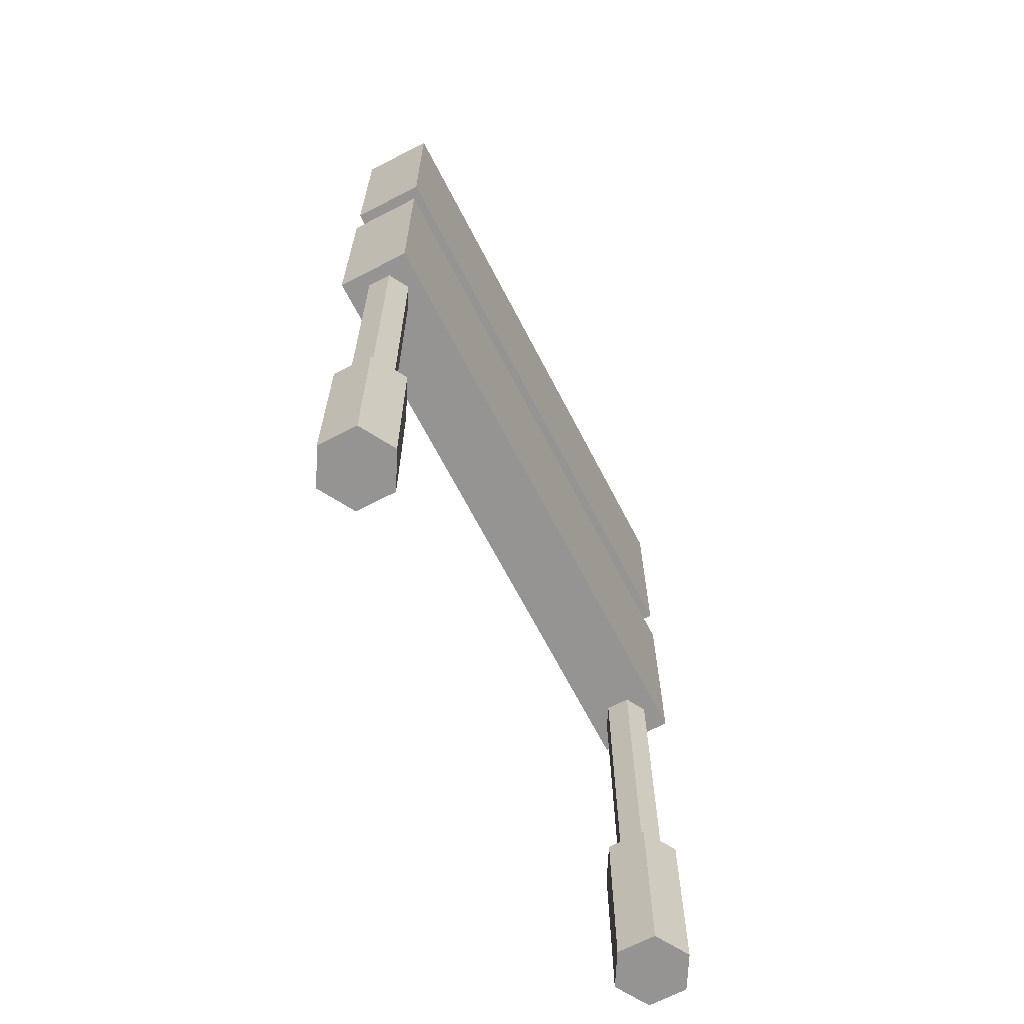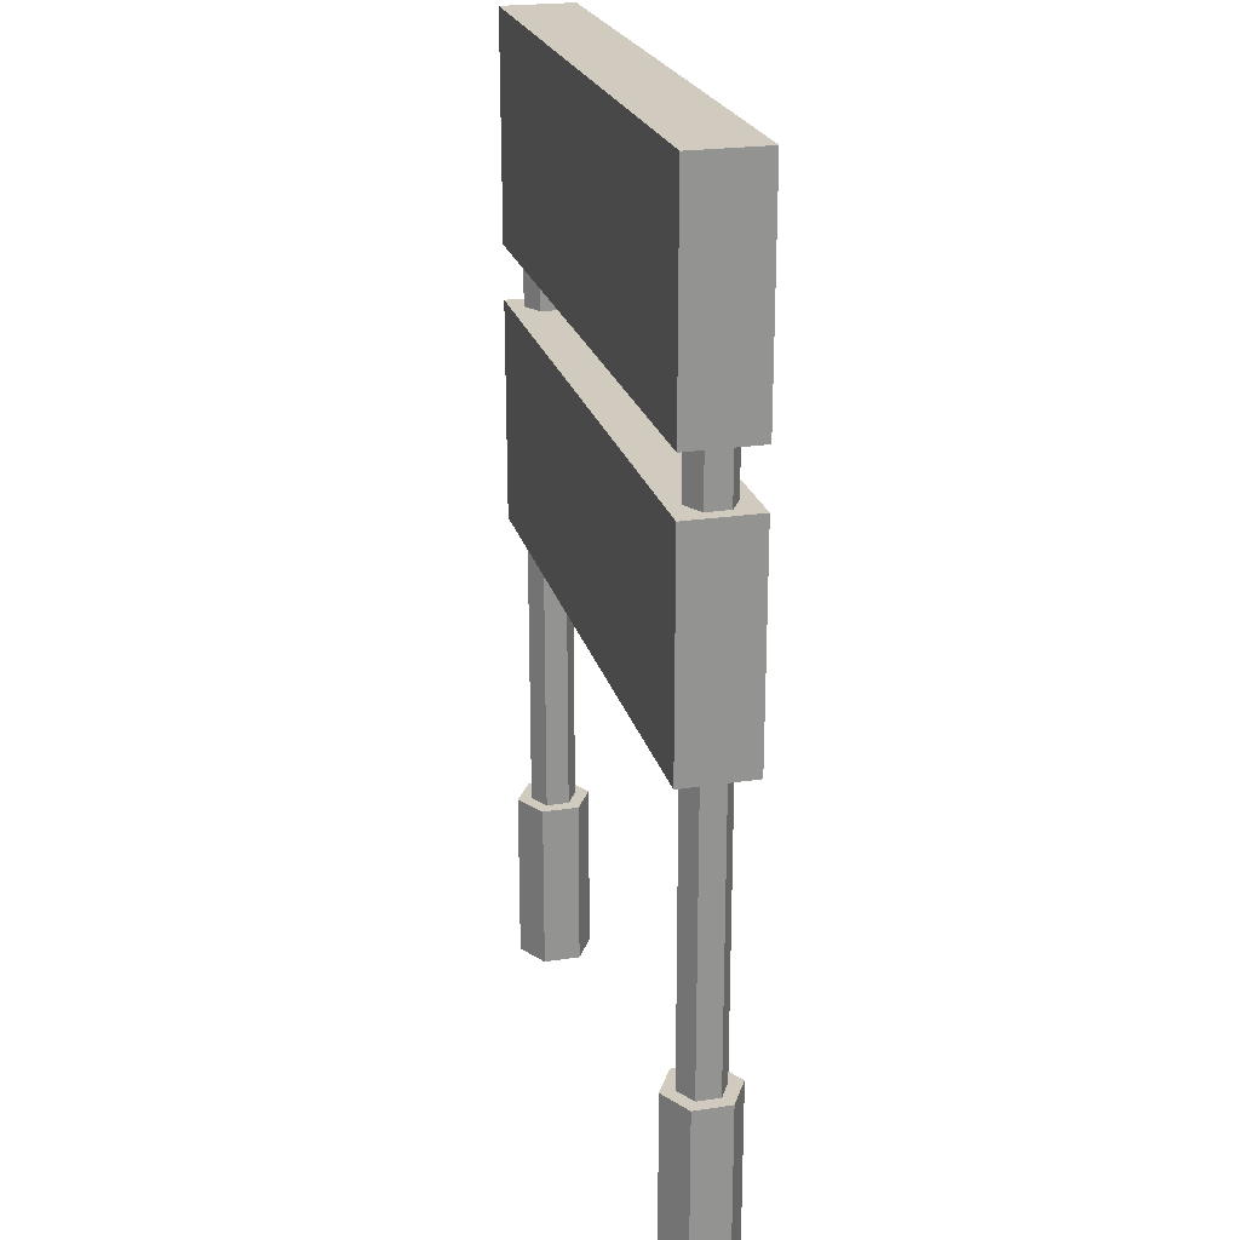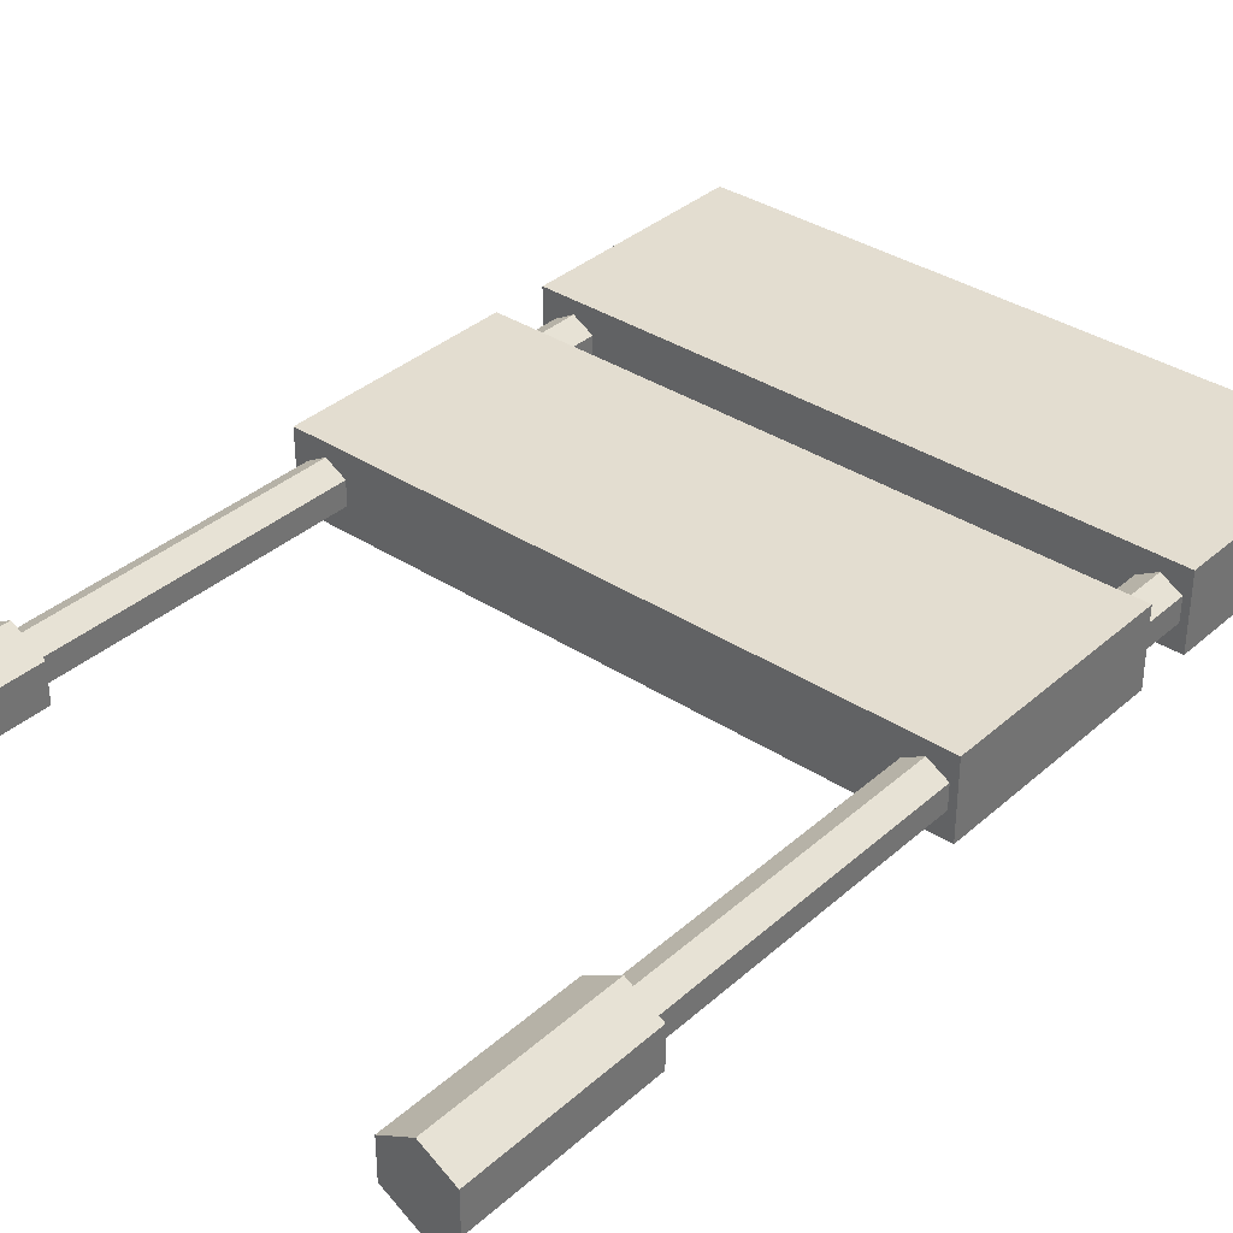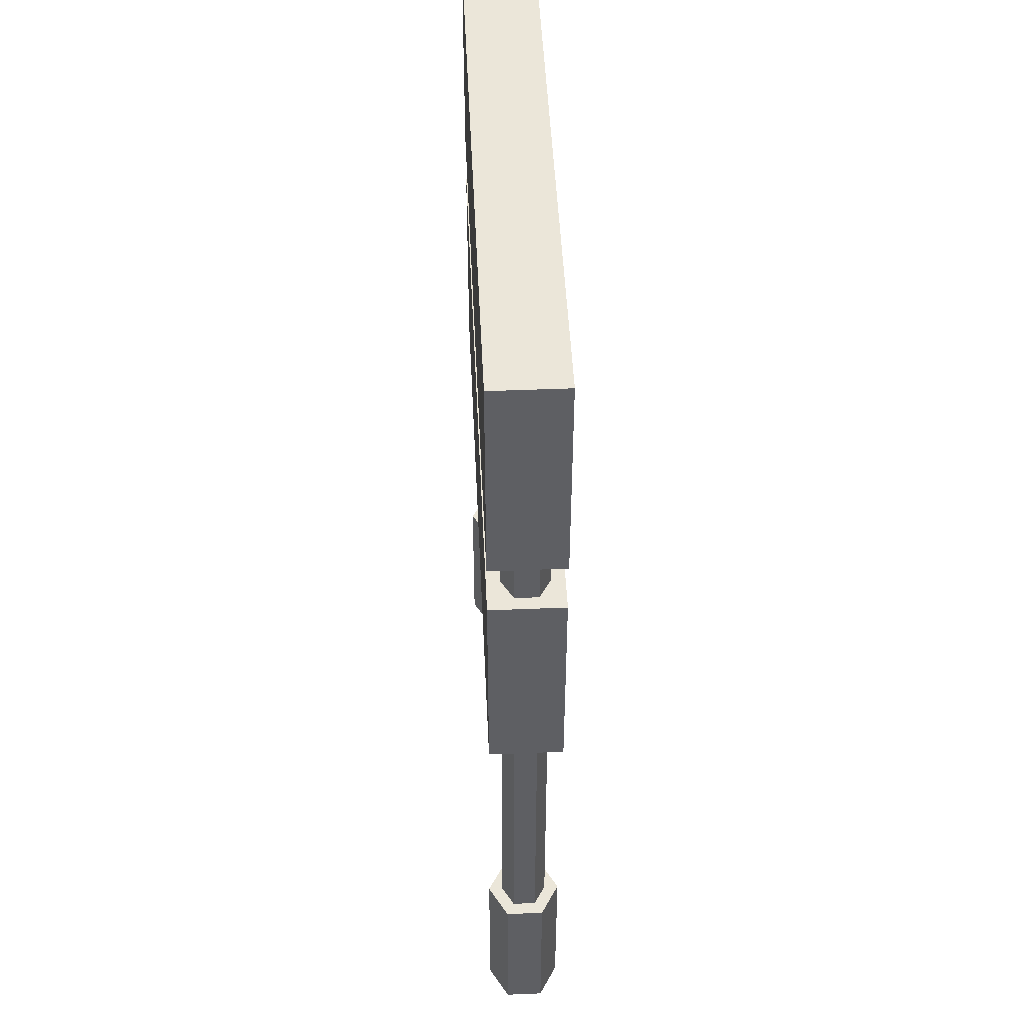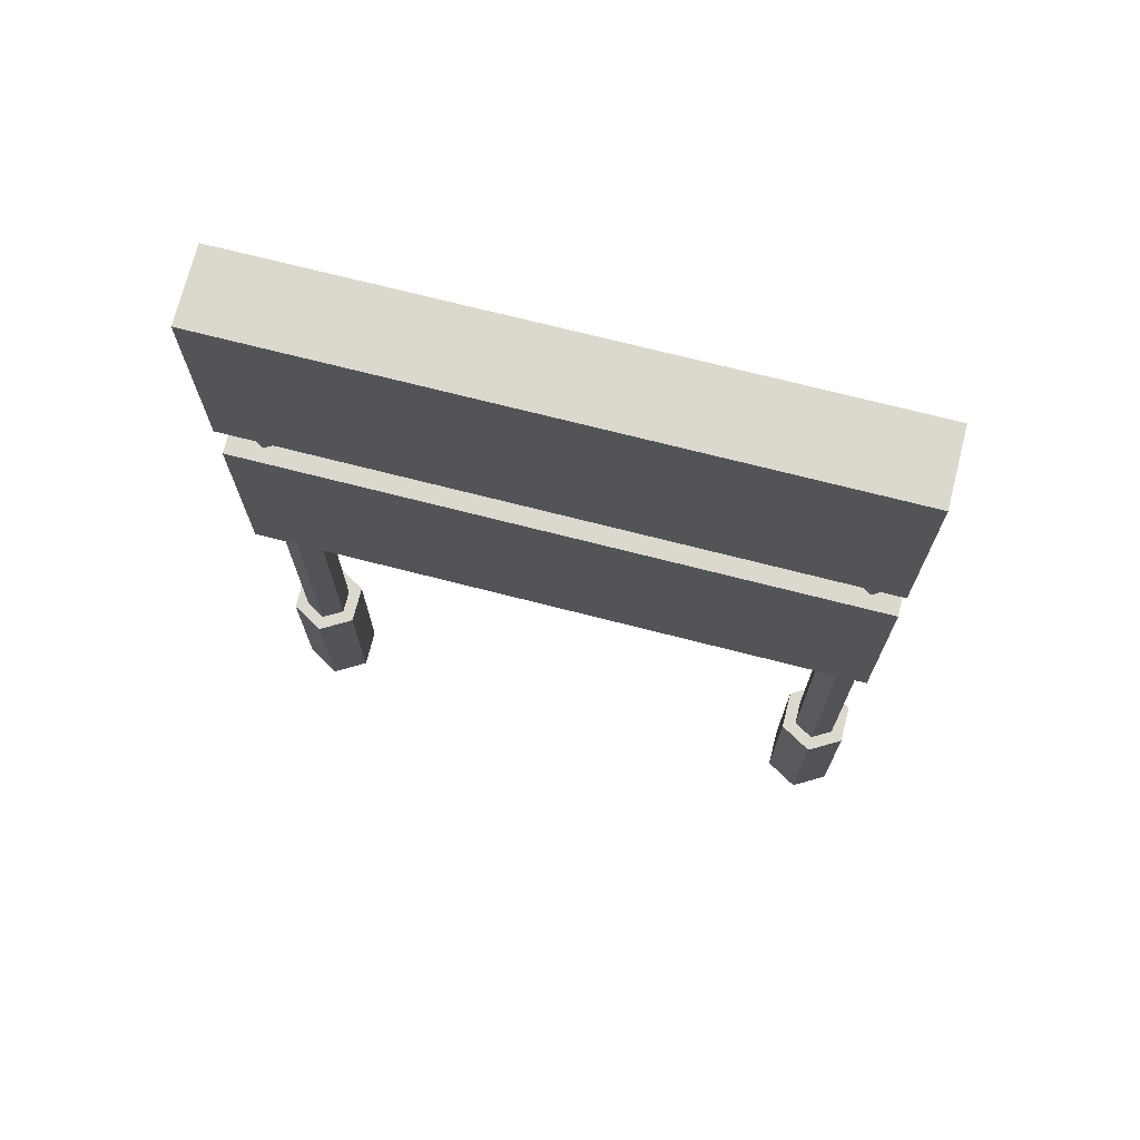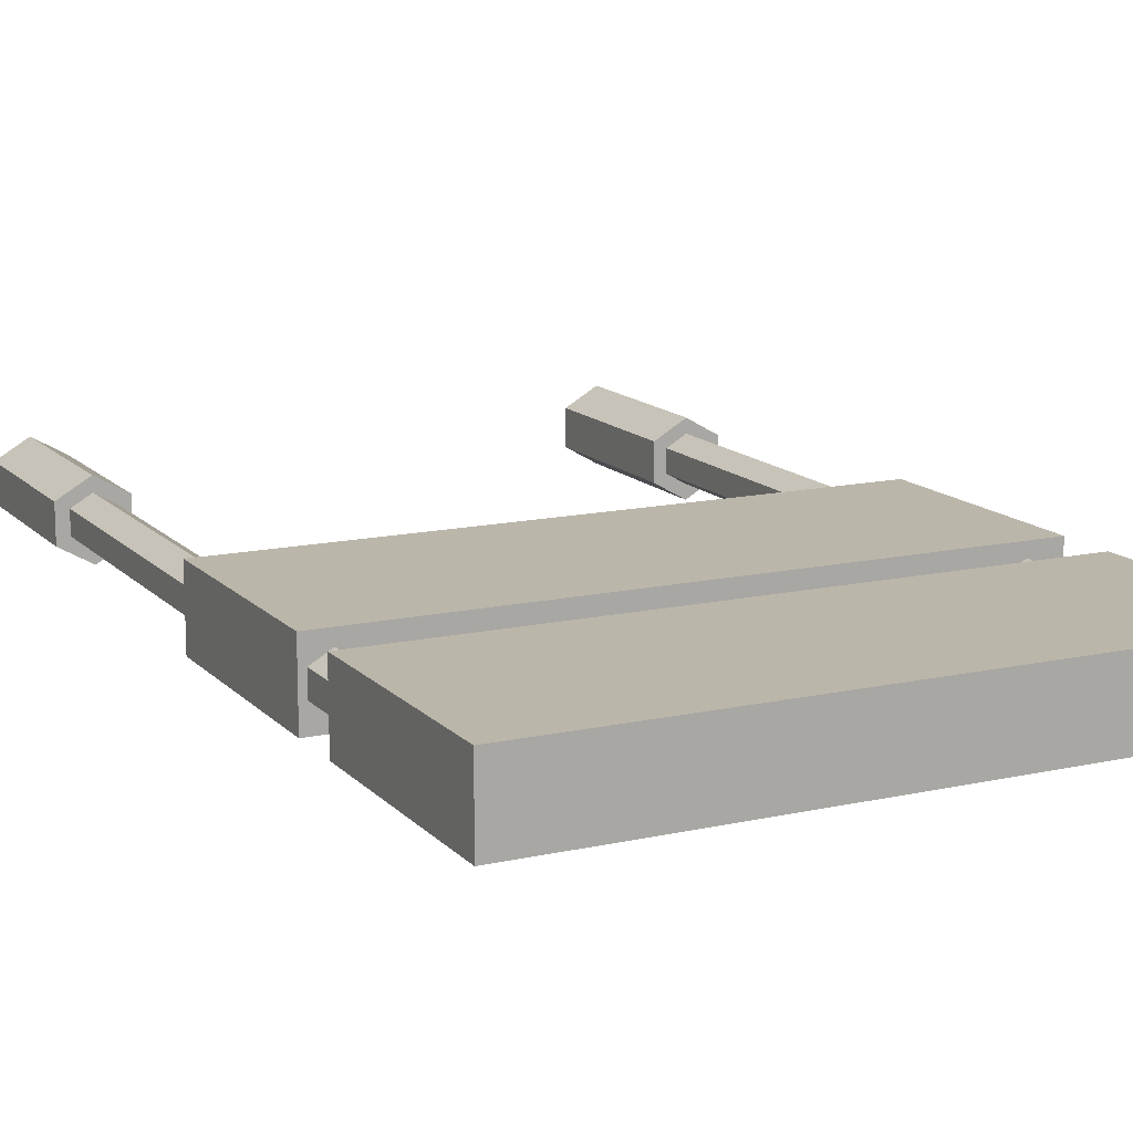
<metadata>
{"format":"obj","ext":"obj","renderer":"f3d","projection":"perspective","resolution":1024,"background":"white","views":[{"elev":-67.2,"azim":-62.6,"up":"+Y"},{"elev":23.3,"azim":-104.5,"up":"+Y"},{"elev":35.5,"azim":40.8,"up":"+Z"},{"elev":48.1,"azim":-92.6,"up":"+Y"},{"elev":72.3,"azim":14.3,"up":"+Y"},{"elev":13.9,"azim":153.6,"up":"+Z"}]}
</metadata>
<code>
o SignBoard_06_Cylinder.024
v -4.023 -6.032 -0.5513
v -4.023 -3.433 -0.5513
v -3.546 -6.032 -0.2757
v -3.546 -3.433 -0.2757
v -3.546 -6.032 0.2757
v -3.546 -3.433 0.2757
v -4.023 -6.032 0.5513
v -4.023 -3.433 0.5513
v -4.501 -6.032 0.2757
v -4.501 -3.433 0.2757
v -4.501 -6.032 -0.2757
v -4.501 -3.433 -0.2757
v -3.73 -3.433 -0.1692
v -4.023 -3.433 -0.3384
v -4.316 -3.433 -0.1692
v -4.316 -3.433 0.1692
v -4.023 -3.433 0.3384
v -3.73 -3.433 0.1692
v -3.73 6.687 -0.1692
v -4.023 6.687 -0.3384
v -3.73 6.687 0.1692
v -4.316 6.687 -0.1692
v -4.316 6.687 0.1692
v -4.023 6.687 0.3384
v -4.509 5.055 0.5357
v -4.509 8.333 0.5357
v -4.509 5.055 -0.5357
v -4.509 8.333 -0.5357
v 4.441 5.055 0.5357
v 4.441 8.333 0.5357
v 4.441 5.055 -0.5357
v 4.441 8.333 -0.5357
v 4.046 -6.032 -0.5513
v 4.046 -3.433 -0.5513
v 4.523 -6.032 -0.2757
v 4.523 -3.433 -0.2757
v 4.523 -6.032 0.2757
v 4.523 -3.433 0.2757
v 4.046 -6.032 0.5513
v 4.046 -3.433 0.5513
v 3.568 -6.032 0.2757
v 3.568 -3.433 0.2757
v 3.568 -6.032 -0.2757
v 3.568 -3.433 -0.2757
v 4.339 -3.433 -0.1692
v 4.046 -3.433 -0.3384
v 3.753 -3.433 -0.1692
v 3.753 -3.433 0.1692
v 4.046 -3.433 0.3384
v 4.339 -3.433 0.1692
v 4.339 6.687 -0.1692
v 4.046 6.687 -0.3384
v 4.339 6.687 0.1692
v 3.753 6.687 -0.1692
v 3.753 6.687 0.1692
v 4.046 6.687 0.3384
v -4.509 0.982 0.5357
v -4.509 4.26 0.5357
v -4.509 0.982 -0.5357
v -4.509 4.26 -0.5357
v 4.441 0.982 0.5357
v 4.441 4.26 0.5357
v 4.441 0.982 -0.5357
v 4.441 4.26 -0.5357
f 26 27 25
f 28 31 27
f 32 29 31
f 30 25 29
f 31 25 27
f 28 30 32
f 58 59 57
f 60 63 59
f 64 61 63
f 62 57 61
f 63 57 59
f 60 62 64
f 26 28 27
f 28 32 31
f 32 30 29
f 30 26 25
f 31 29 25
f 28 26 30
f 58 60 59
f 60 64 63
f 64 62 61
f 62 58 57
f 63 61 57
f 60 58 62
f 2 3 1
f 4 5 3
f 6 7 5
f 8 9 7
f 15 20 14
f 10 11 9
f 12 1 11
f 9 11 3
f 2 13 4
f 12 14 2
f 10 15 12
f 10 17 16
f 6 17 8
f 4 18 6
f 14 19 13
f 18 24 17
f 16 22 15
f 13 21 18
f 17 23 16
f 34 35 33
f 36 37 35
f 38 39 37
f 40 41 39
f 47 52 46
f 42 43 41
f 44 33 43
f 39 41 43
f 36 46 45
f 34 47 46
f 42 47 44
f 40 48 42
f 38 49 40
f 36 50 38
f 46 51 45
f 50 56 49
f 48 54 47
f 45 53 50
f 49 55 48
f 2 4 3
f 4 6 5
f 6 8 7
f 8 10 9
f 15 22 20
f 10 12 11
f 12 2 1
f 11 1 3
f 3 5 7
f 7 9 3
f 2 14 13
f 12 15 14
f 10 16 15
f 10 8 17
f 6 18 17
f 4 13 18
f 14 20 19
f 18 21 24
f 16 23 22
f 13 19 21
f 17 24 23
f 34 36 35
f 36 38 37
f 38 40 39
f 40 42 41
f 47 54 52
f 42 44 43
f 44 34 33
f 43 33 39
f 33 35 39
f 35 37 39
f 36 34 46
f 34 44 47
f 42 48 47
f 40 49 48
f 38 50 49
f 36 45 50
f 46 52 51
f 50 53 56
f 48 55 54
f 45 51 53
f 49 56 55

</code>
